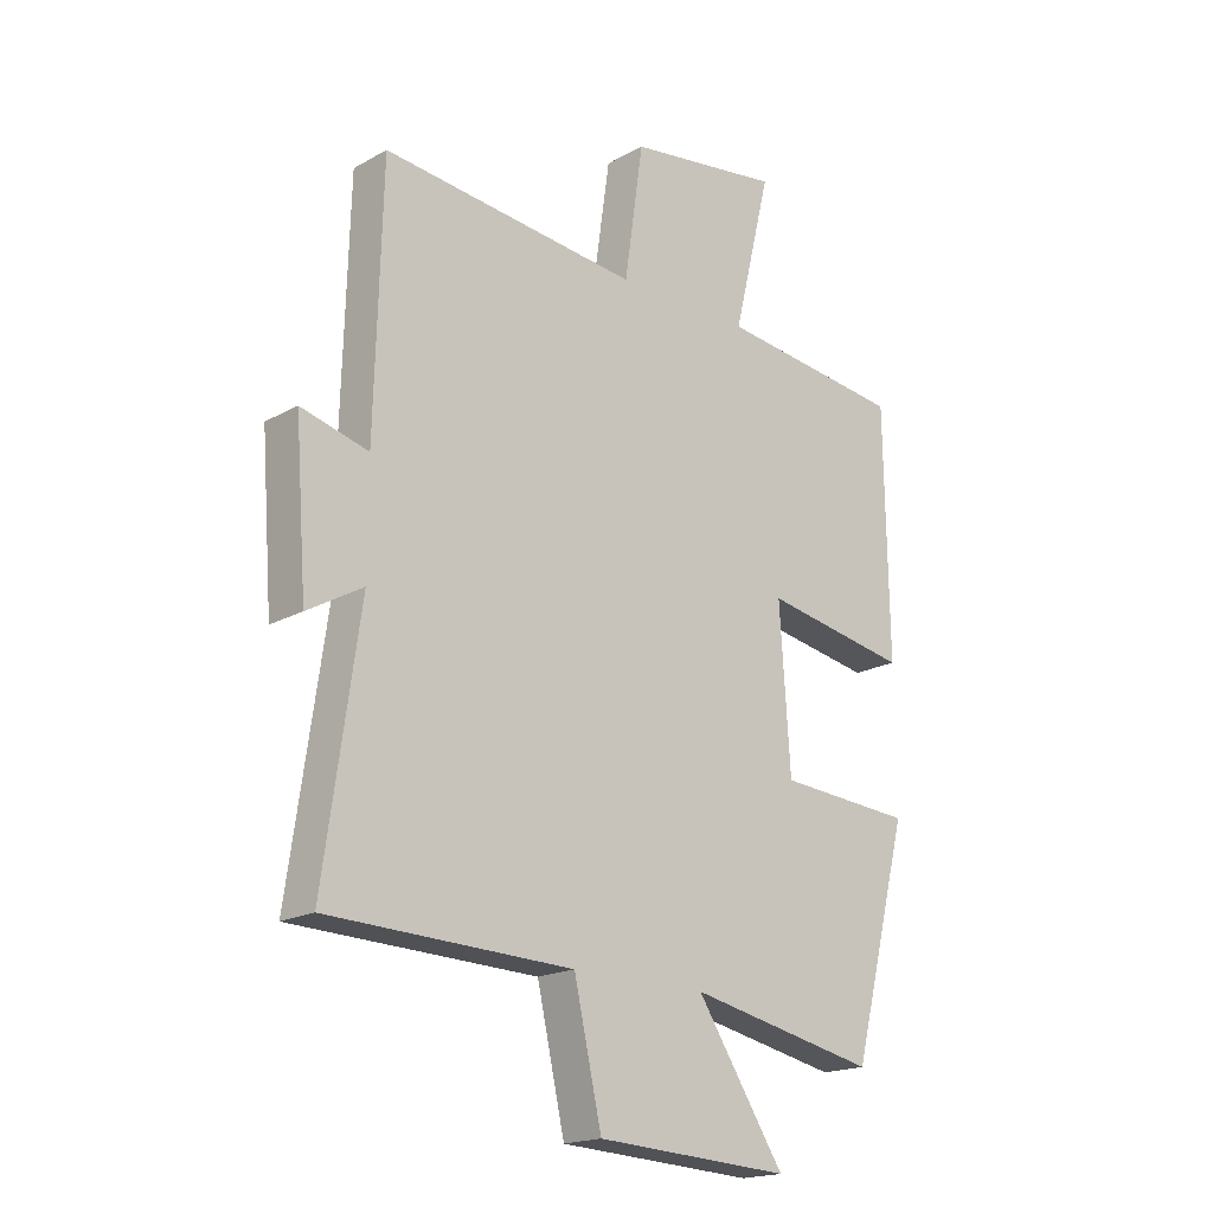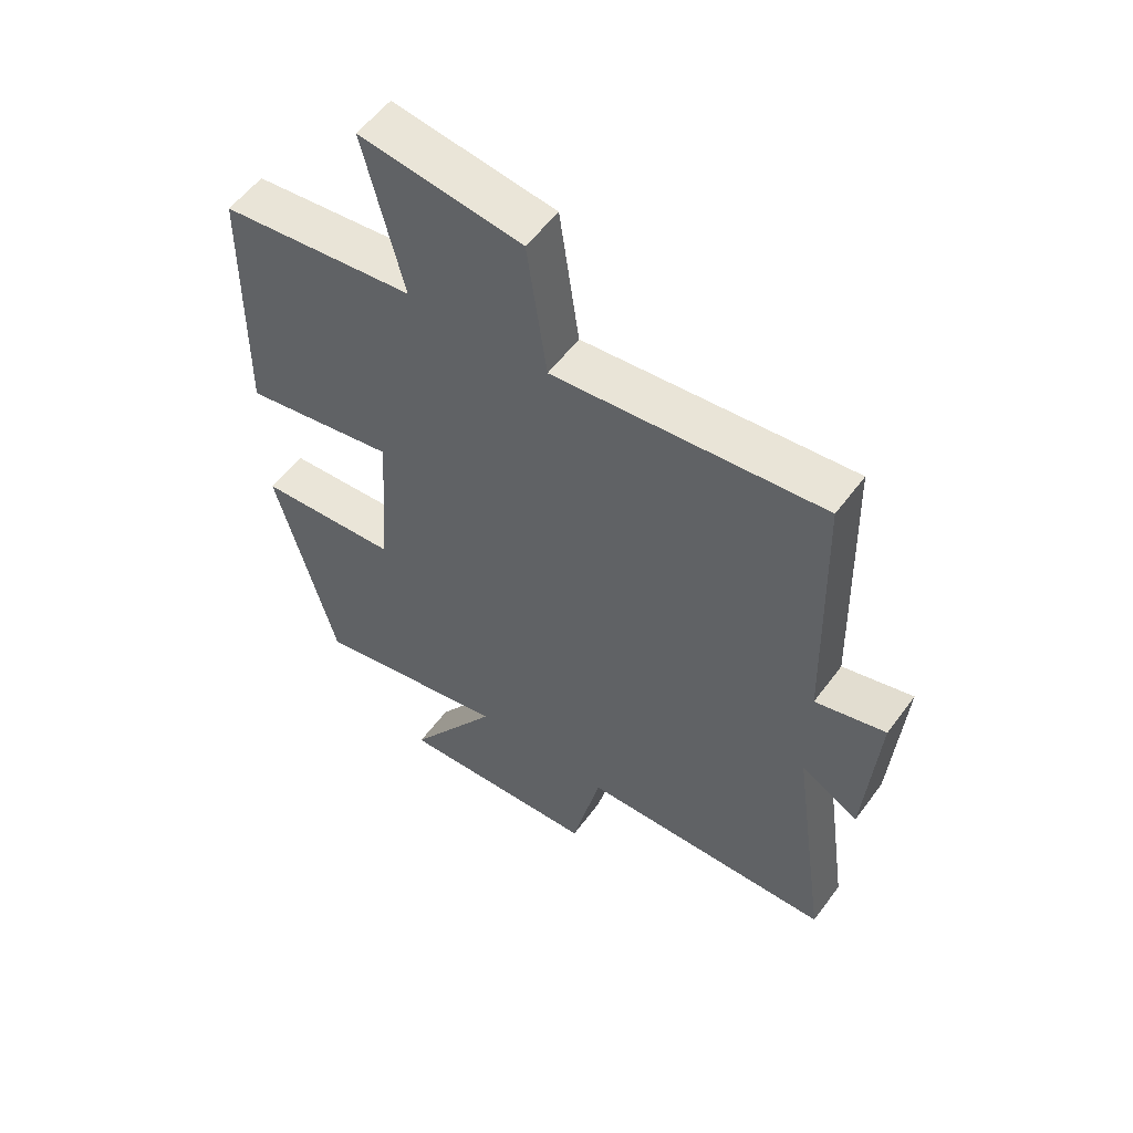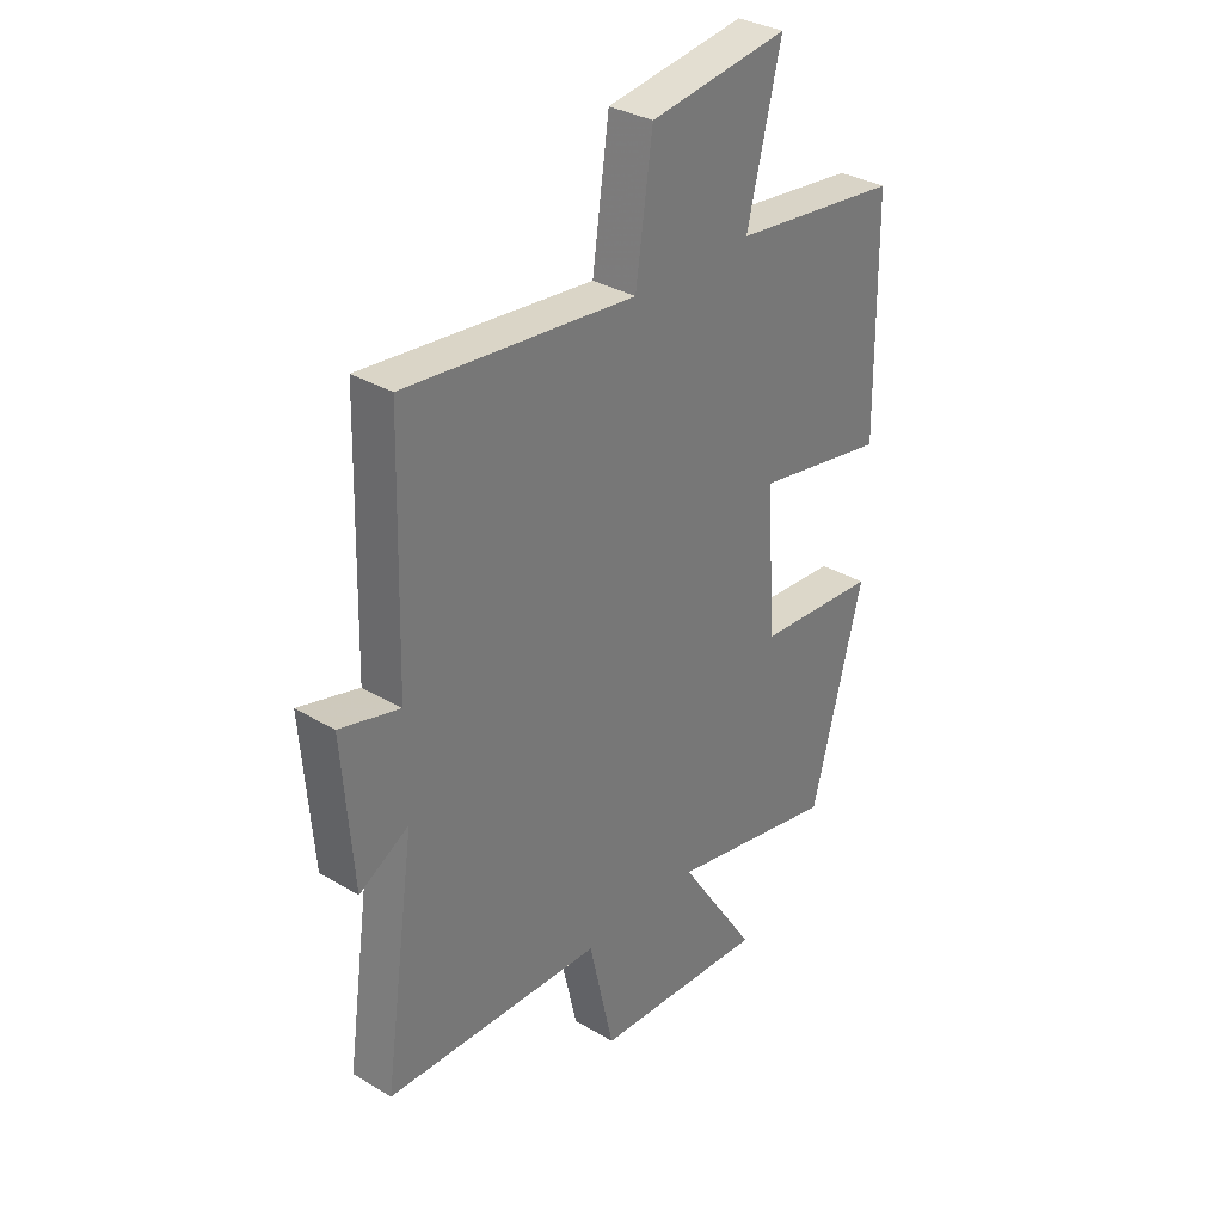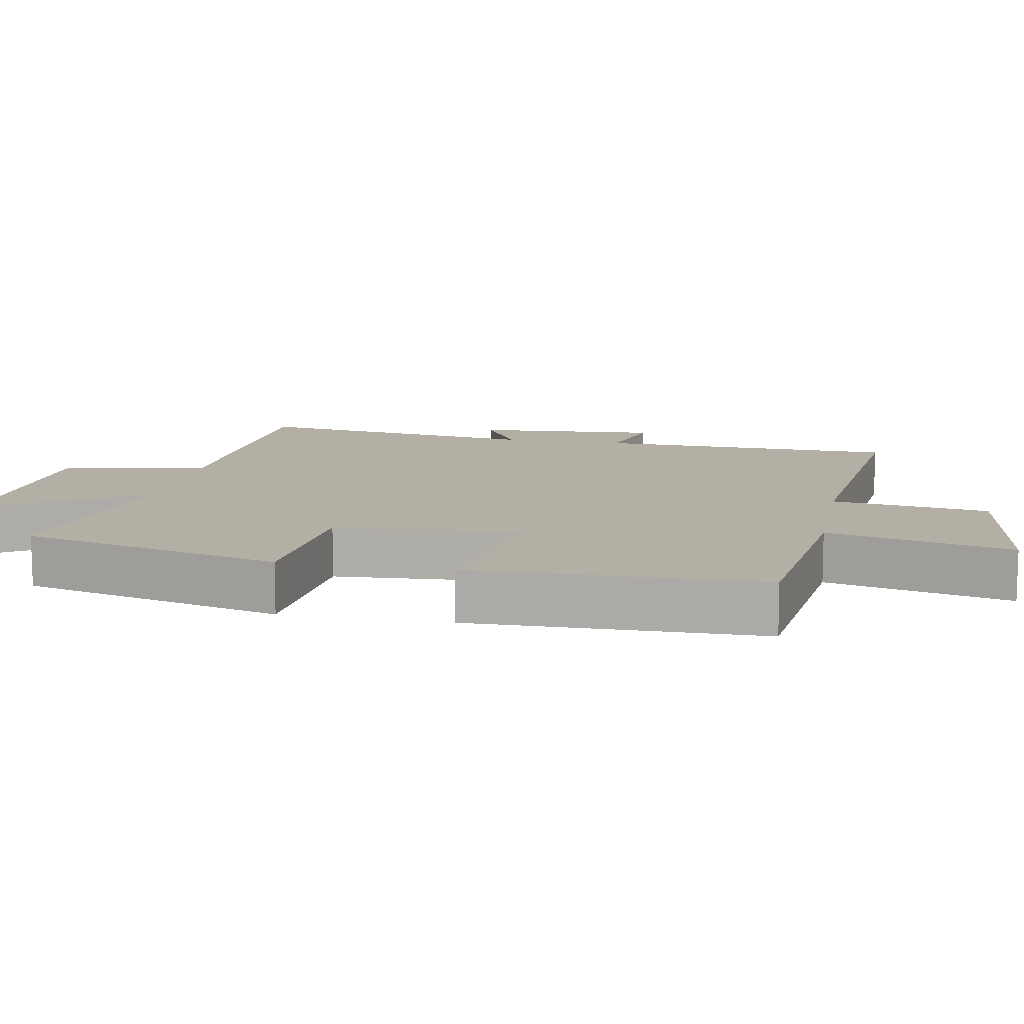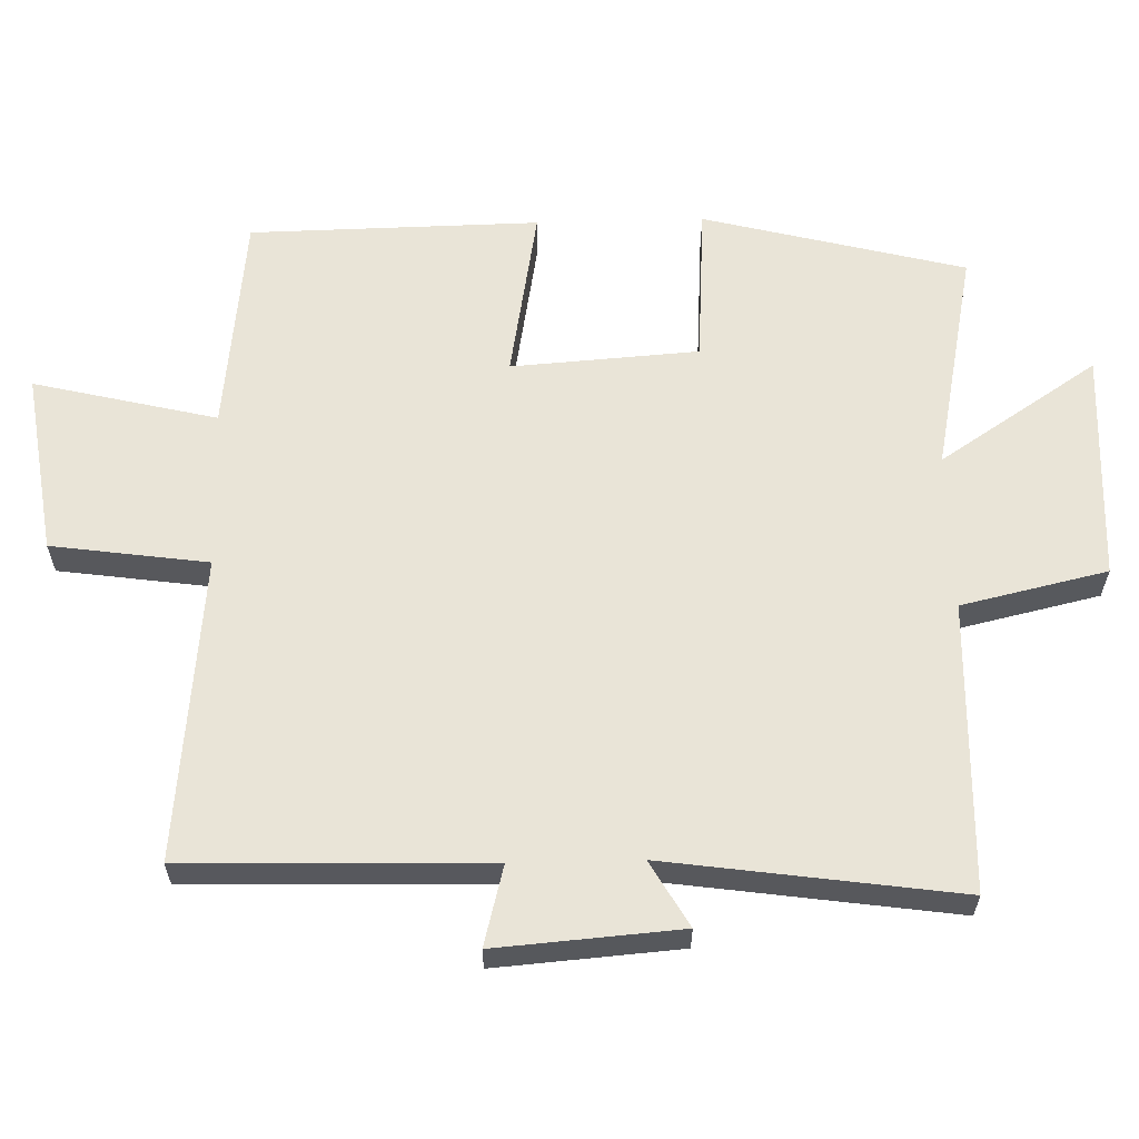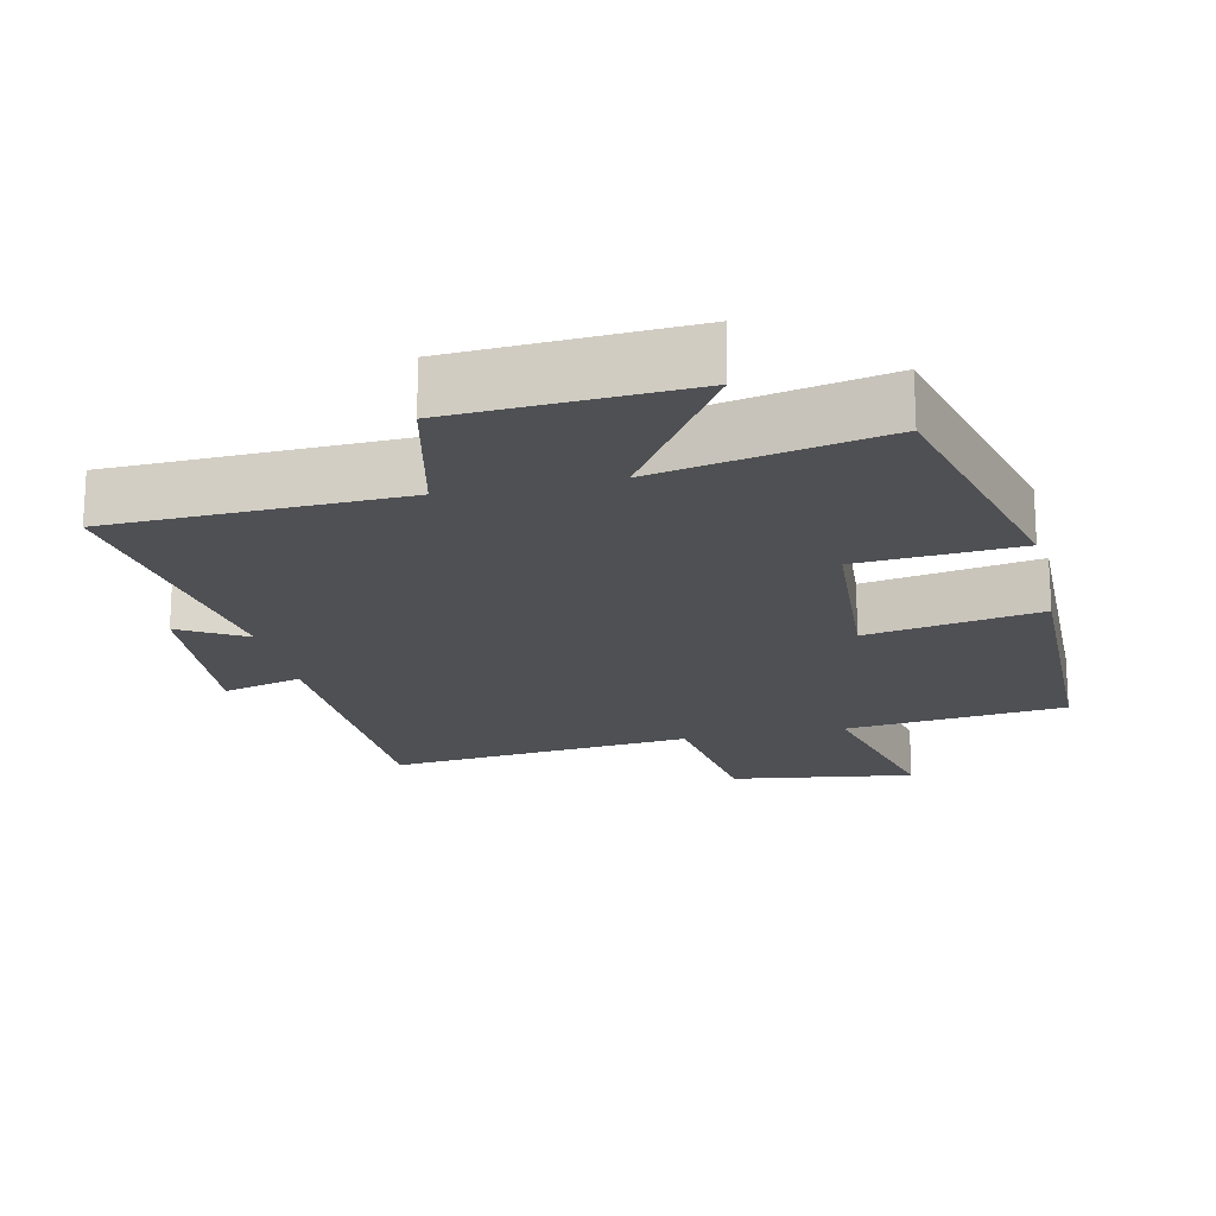
<metadata>
{"format":"obj","ext":"obj","renderer":"f3d","projection":"perspective","resolution":1024,"background":"white","views":[{"elev":-18.7,"azim":136.7,"up":"+Z"},{"elev":55.7,"azim":35.9,"up":"+Z"},{"elev":32.9,"azim":129.6,"up":"+Z"},{"elev":11.3,"azim":-79.2,"up":"+Y"},{"elev":61.1,"azim":88.4,"up":"+Y"},{"elev":-19.1,"azim":-167.5,"up":"+Y"}]}
</metadata>
<code>
v -0.494 0.07 0.464
v -0.178 0.07 0.5
v -0.242 0.07 0.762
v 0.02 0.07 0.724
v 0.052 0.07 0.5
v 0.488 0.07 0.544
v 0.5 0.07 0.112
v 0.614 0.07 0.142
v 0.594 0.07 -0.122
v 0.5 0.07 -0.068
v 0.56 0.07 -0.487
v 0.146 0.07 -0.5
v 0.099 0.07 -0.709
v -0.231 0.07 -0.727
v -0.082 0.07 -0.5
v -0.403 0.07 -0.566
v -0.5 0.07 -0.191
v -0.27 0.07 -0.175
v -0.252 0.07 0.093
v -0.5 0.07 0.049
v -0.494 0 0.464
v -0.178 0 0.5
v -0.242 0 0.762
v 0.02 0 0.724
v 0.052 0 0.5
v 0.488 0 0.544
v 0.5 0 0.112
v 0.614 0 0.142
v 0.594 0 -0.122
v 0.5 0 -0.068
v 0.56 0 -0.487
v 0.146 0 -0.5
v 0.099 0 -0.709
v -0.231 0 -0.727
v -0.082 0 -0.5
v -0.403 0 -0.566
v -0.5 0 -0.191
v -0.27 0 -0.175
v -0.252 0 0.093
v -0.5 0 0.049
f 19 20 1 2
f 18 19 2
f 15 16 17 18
f 15 18 2
f 12 13 14 15
f 12 15 2
f 11 12 2
f 10 11 2
f 7 8 9 10
f 5 6 7 10
f 5 10 2 3
f 3 4 5
f 22 21 40 39
f 22 39 38
f 38 37 36 35
f 22 38 35
f 35 34 33 32
f 22 35 32
f 22 32 31
f 22 31 30
f 30 29 28 27
f 30 27 26 25
f 23 22 30 25
f 25 24 23
f 1 21 22 2
f 2 22 23 3
f 3 23 24 4
f 4 24 25 5
f 5 25 26 6
f 6 26 27 7
f 7 27 28 8
f 8 28 29 9
f 9 29 30 10
f 10 30 31 11
f 11 31 32 12
f 12 32 33 13
f 13 33 34 14
f 14 34 35 15
f 15 35 36 16
f 16 36 37 17
f 17 37 38 18
f 18 38 39 19
f 19 39 40 20
f 20 40 21 1

</code>
